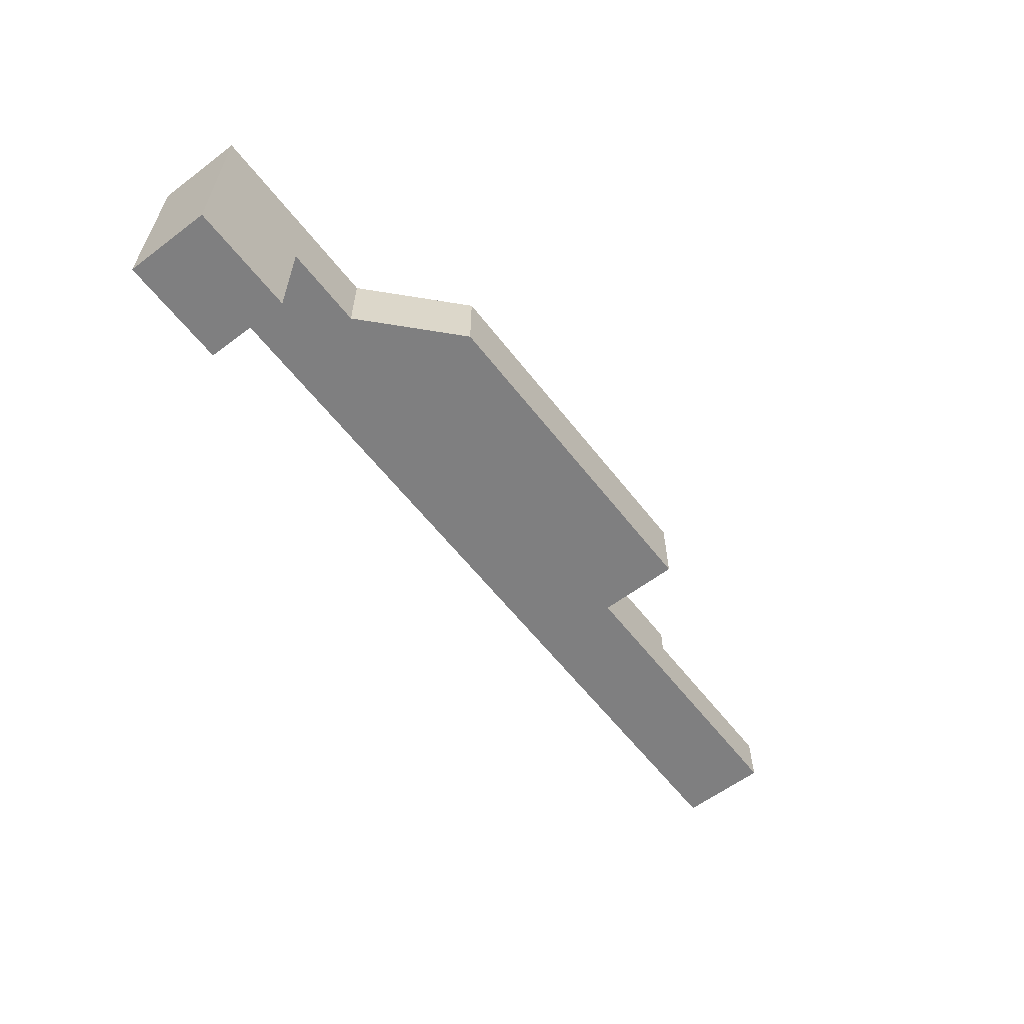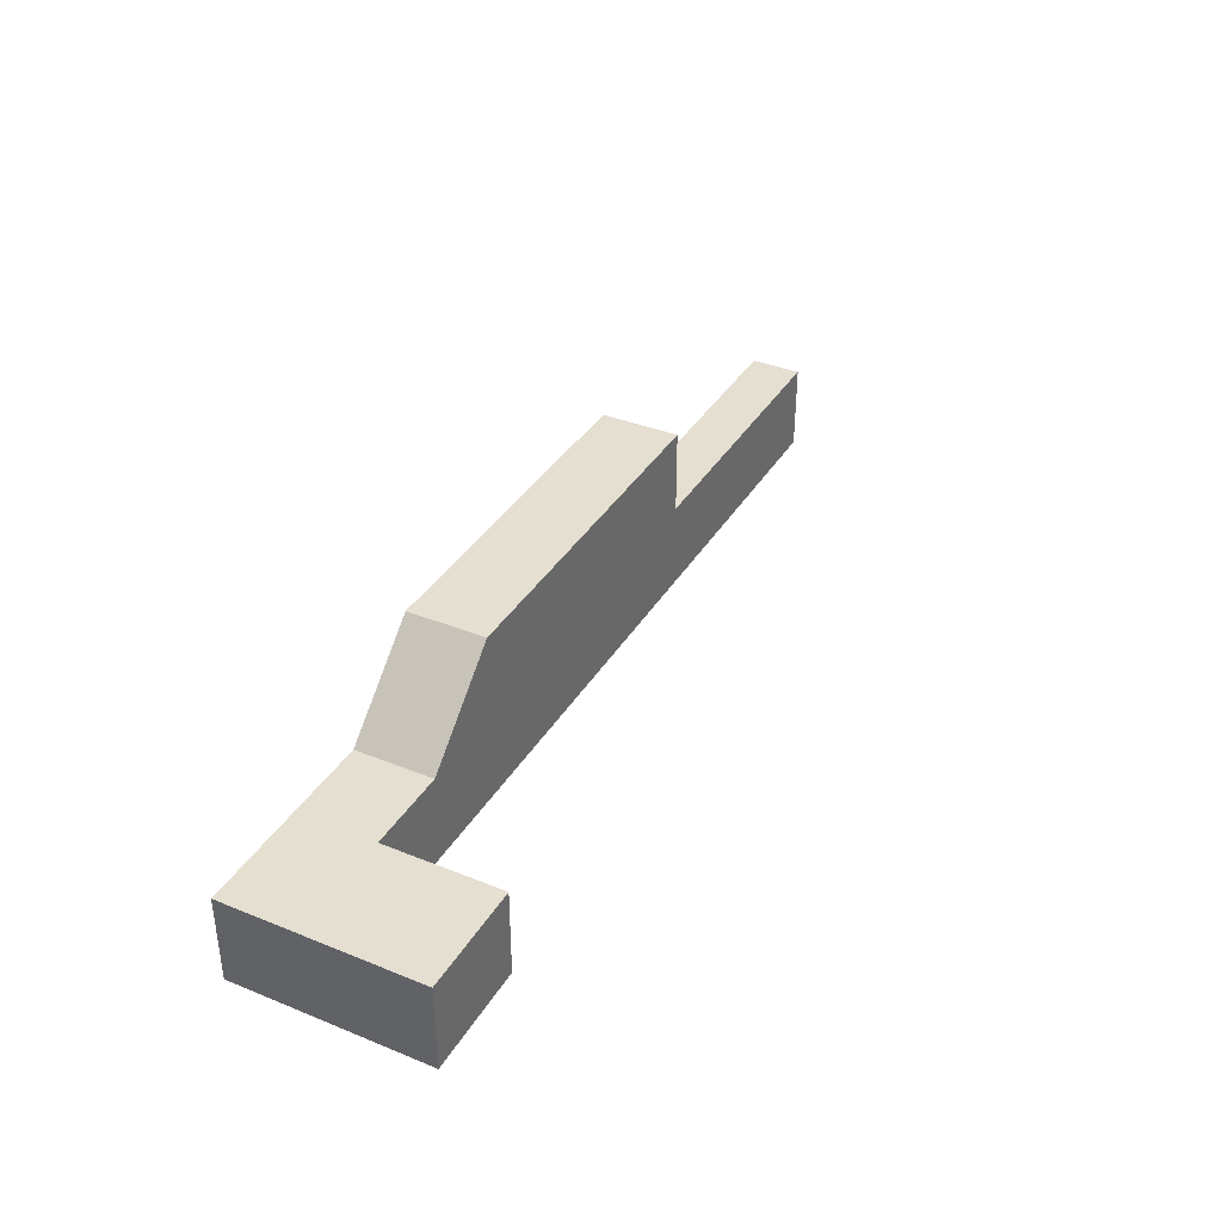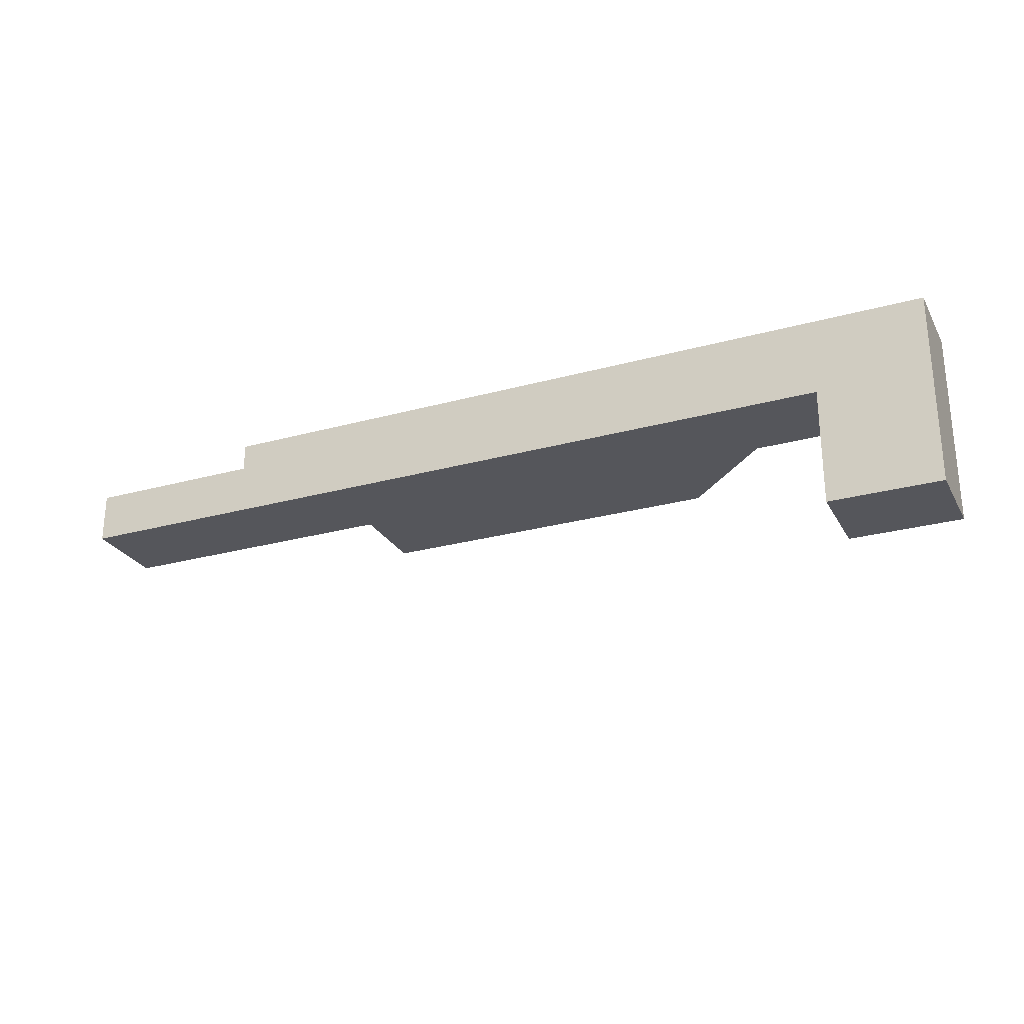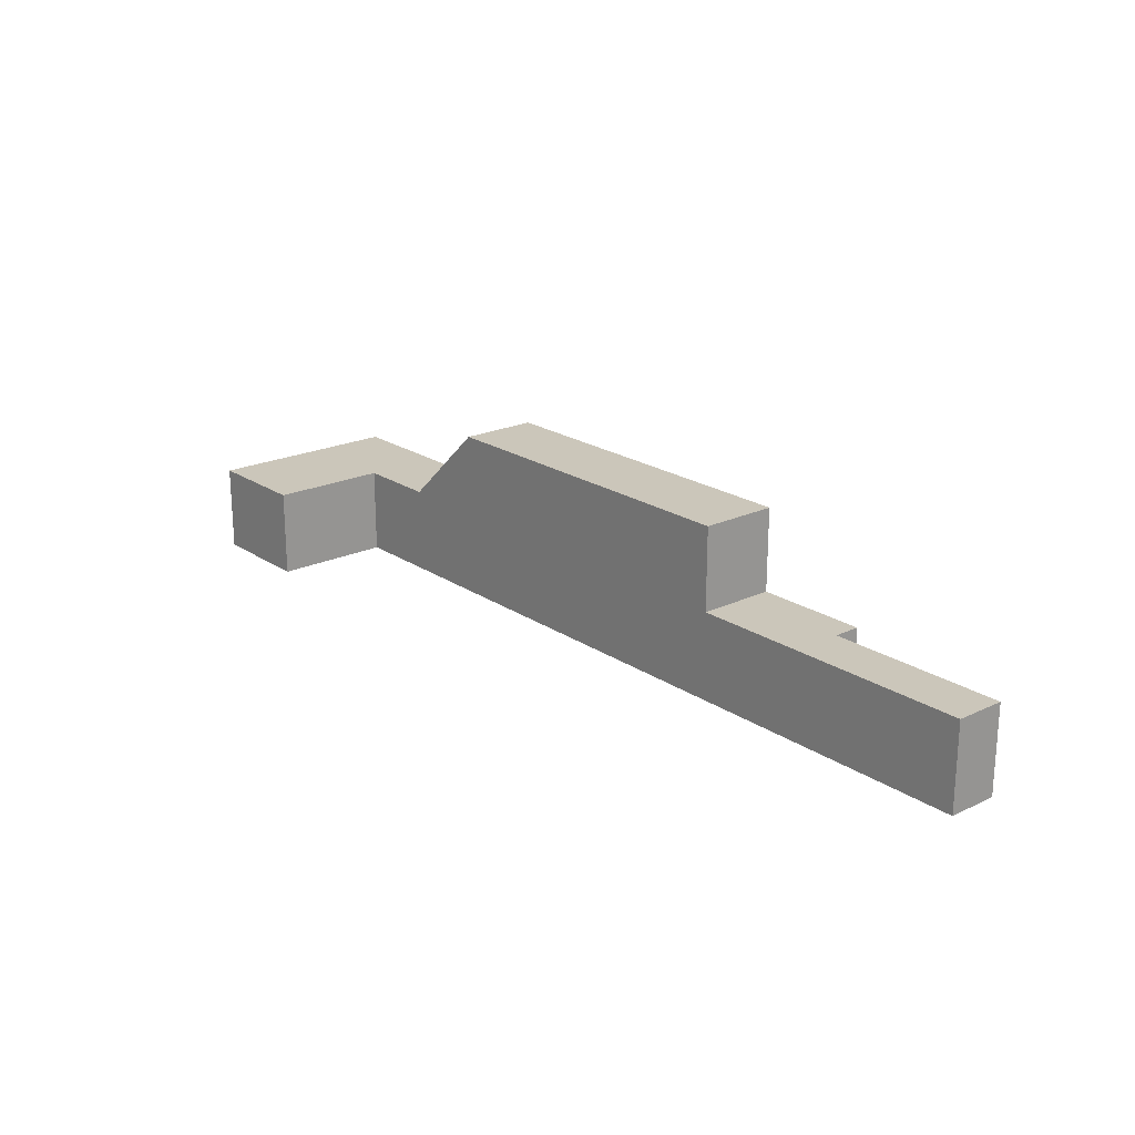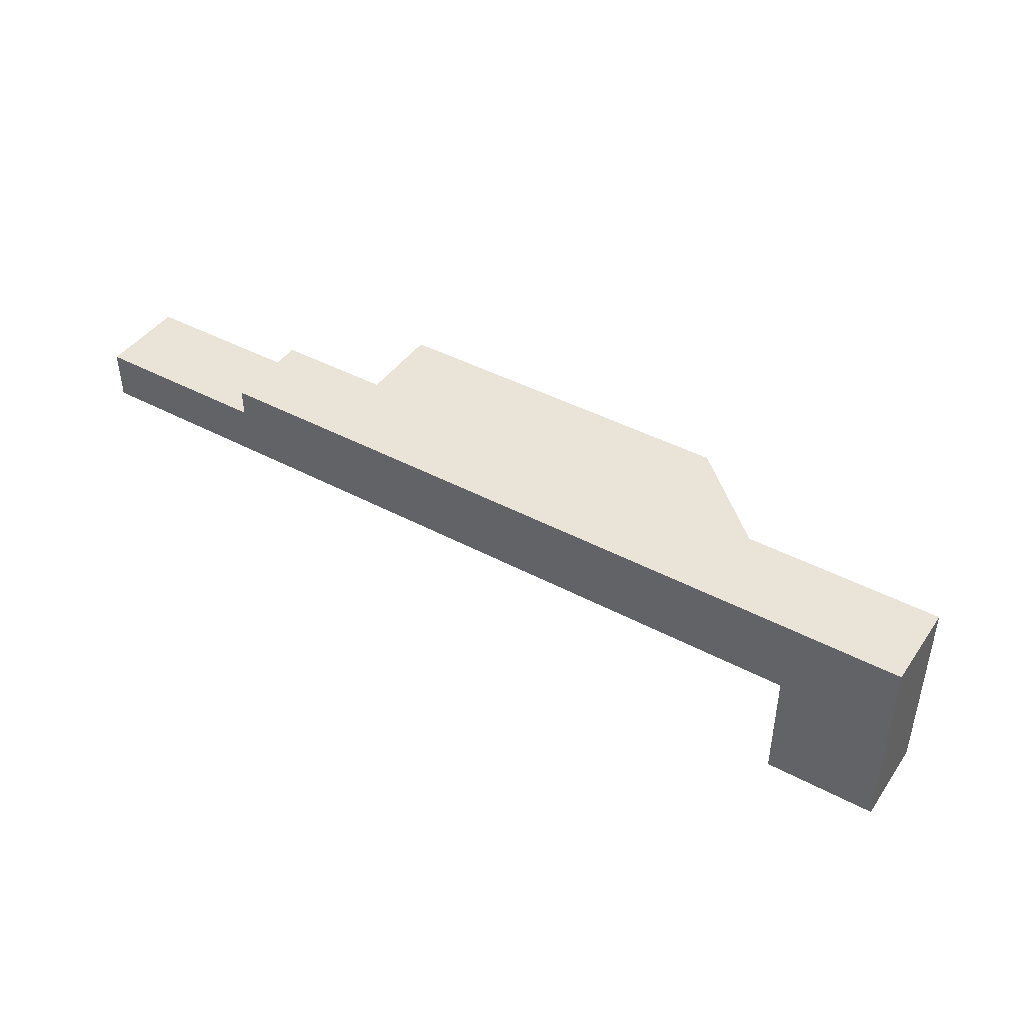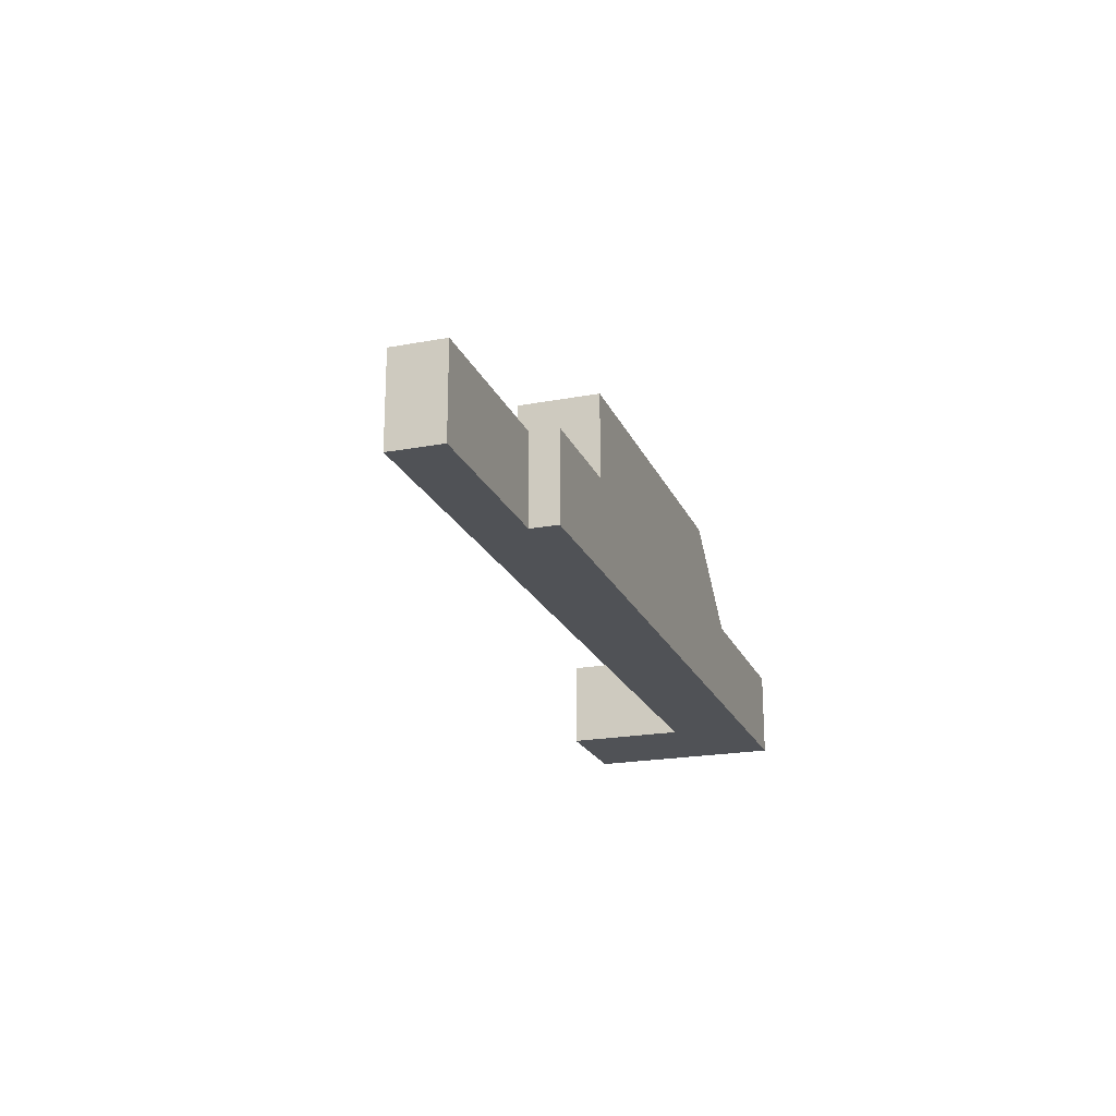
<metadata>
{"format":"obj","ext":"obj","renderer":"f3d","projection":"perspective","resolution":1024,"background":"white","views":[{"elev":-59.8,"azim":-52.4,"up":"+Y"},{"elev":36.7,"azim":-62.4,"up":"+Z"},{"elev":-26.3,"azim":-156.5,"up":"+Y"},{"elev":21.1,"azim":49.9,"up":"+Z"},{"elev":43.1,"azim":-147.7,"up":"+Y"},{"elev":-20.8,"azim":108.7,"up":"+Z"}]}
</metadata>
<code>
v -8.63 3.45 0.614
v -8.002 3.45 1.197
v -8.002 4 1.197
v -8.63 4 0.614
v -5.53 3.45 0.614
v -5.53 4 0.614
v -5.53 4 1.197
v -5.53 3.45 1.197
v -5.53 3.45 1.197
v -5.53 4 1.197
v -8.002 4 1.197
v -8.002 3.45 1.197
v -5.53 4 0.614
v -5.53 3.45 0.614
v -3.47 3.45 0.614
v -3.47 3.809 0.614
v -4.736 3.809 0.614
v -4.736 4 0.614
v -3.47 3.809 0
v -4.736 3.809 0
v -4.736 3.809 0.614
v -3.47 3.809 0.614
v -3.47 3.45 0
v -3.47 3.809 0
v -3.47 3.809 0.614
v -3.47 3.45 0.614
v -9.225 3.45 0
v -3.47 3.45 0
v -3.47 3.45 0.614
v -5.53 3.45 0.614
v -5.53 3.45 1.197
v -8.002 3.45 1.197
v -8.63 3.45 0.614
v -9.225 3.45 0.614
v -9.225 2.625 0
v -9.225 3.45 0
v -9.225 3.45 0.614
v -9.225 2.625 0.614
v -10 2.625 0
v -9.225 2.625 0
v -9.225 2.625 0.614
v -10 2.625 0.614
v -10 4 0
v -10 2.625 0
v -10 2.625 0.614
v -10 4 0.614
v -4.736 4 0
v -10 4 0
v -10 4 0.614
v -8.63 4 0.614
v -8.002 4 1.197
v -5.53 4 1.197
v -5.53 4 0.614
v -4.736 4 0.614
v -4.736 3.809 0
v -4.736 4 0
v -4.736 4 0.614
v -4.736 3.809 0.614
v -8.63 3.45 0.614
v -8.63 4 0.614
v -10 4 0.614
v -10 2.625 0.614
v -9.225 2.625 0.614
v -9.225 3.45 0.614
v -4.736 4 0
v -4.736 3.809 0
v -3.47 3.809 0
v -3.47 3.45 0
v -9.225 3.45 0
v -9.225 2.625 0
v -10 2.625 0
v -10 4 0
g 7f54f10a-e314-11ea-ada9-54bf646e7e1f
f 1 2 4
f 4 2 3
g 7f1ddc30-e314-11ea-8850-54bf646e7e1f
f 5 6 8
f 8 6 7
g 7f1e7848-e314-11ea-941a-54bf646e7e1f
f 10 11 9
f 9 11 12
g 7eca3e9a-e314-11ea-82f2-54bf646e7e1f
f 18 13 17
f 17 13 14
f 17 14 15
f 15 16 17
g 7ec81bc0-e314-11ea-9f71-54bf646e7e1f
f 19 20 22
f 22 20 21
g 7ec869d8-e314-11ea-add6-54bf646e7e1f
f 23 24 26
f 26 24 25
g 7ec890d0-e314-11ea-b5f3-54bf646e7e1f
f 28 30 27
f 27 30 33
f 27 33 34
f 28 29 30
f 31 32 30
f 30 32 33
g 7ec8b7ee-e314-11ea-ab34-54bf646e7e1f
f 35 36 38
f 38 36 37
g 7ec905fa-e314-11ea-b159-54bf646e7e1f
f 39 40 42
f 42 40 41
g 7ec95422-e314-11ea-a343-54bf646e7e1f
f 43 44 46
f 46 44 45
g 7ec97b3a-e314-11ea-aec0-54bf646e7e1f
f 48 50 47
f 47 50 53
f 47 53 54
f 48 49 50
f 50 51 53
f 53 51 52
g 7ec9c952-e314-11ea-babf-54bf646e7e1f
f 55 56 58
f 58 56 57
g 2e54b508-3244-3152-9e2d-6c0ea96b45bd
f 59 60 64
f 64 60 61
f 64 61 62
f 62 63 64
g 7eca8cb6-e314-11ea-b7ca-54bf646e7e1f
f 72 65 69
f 69 65 66
f 69 66 68
f 68 66 67
f 70 71 69
f 69 71 72

</code>
